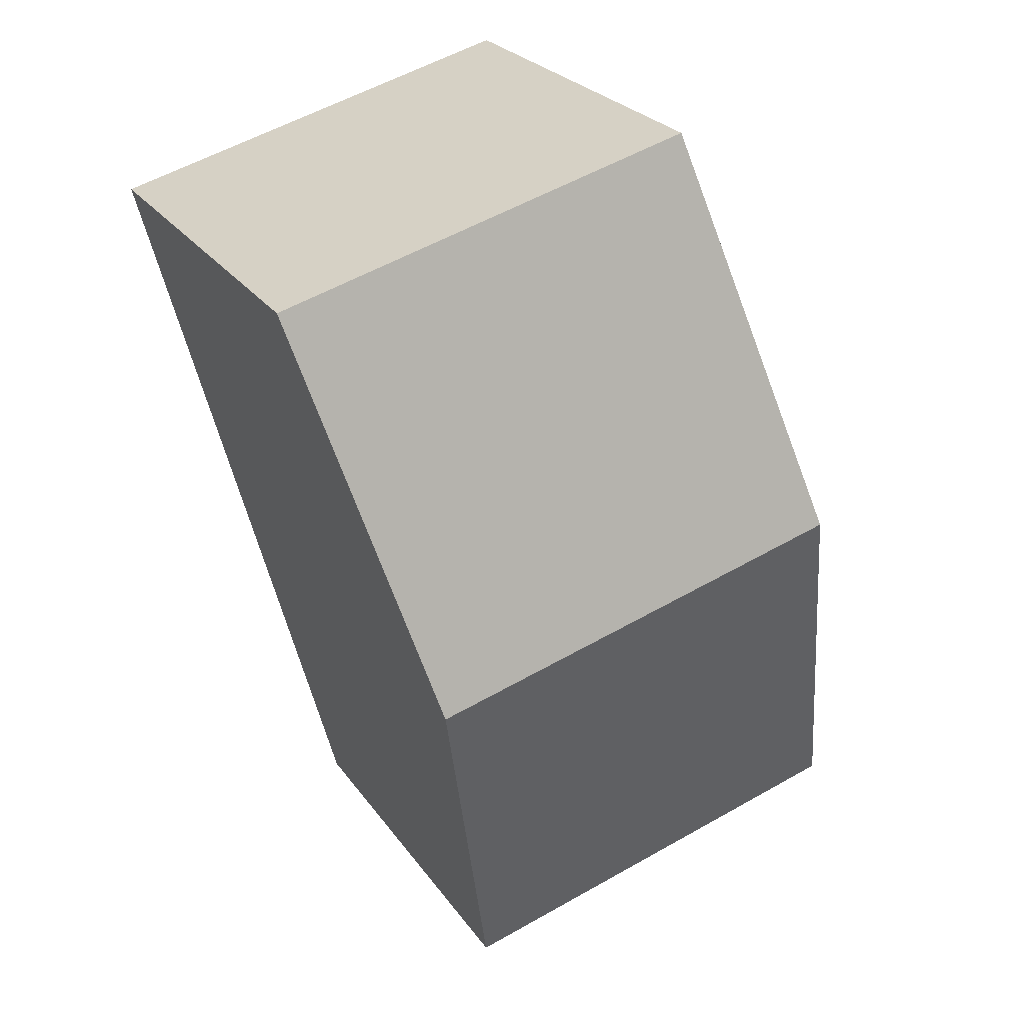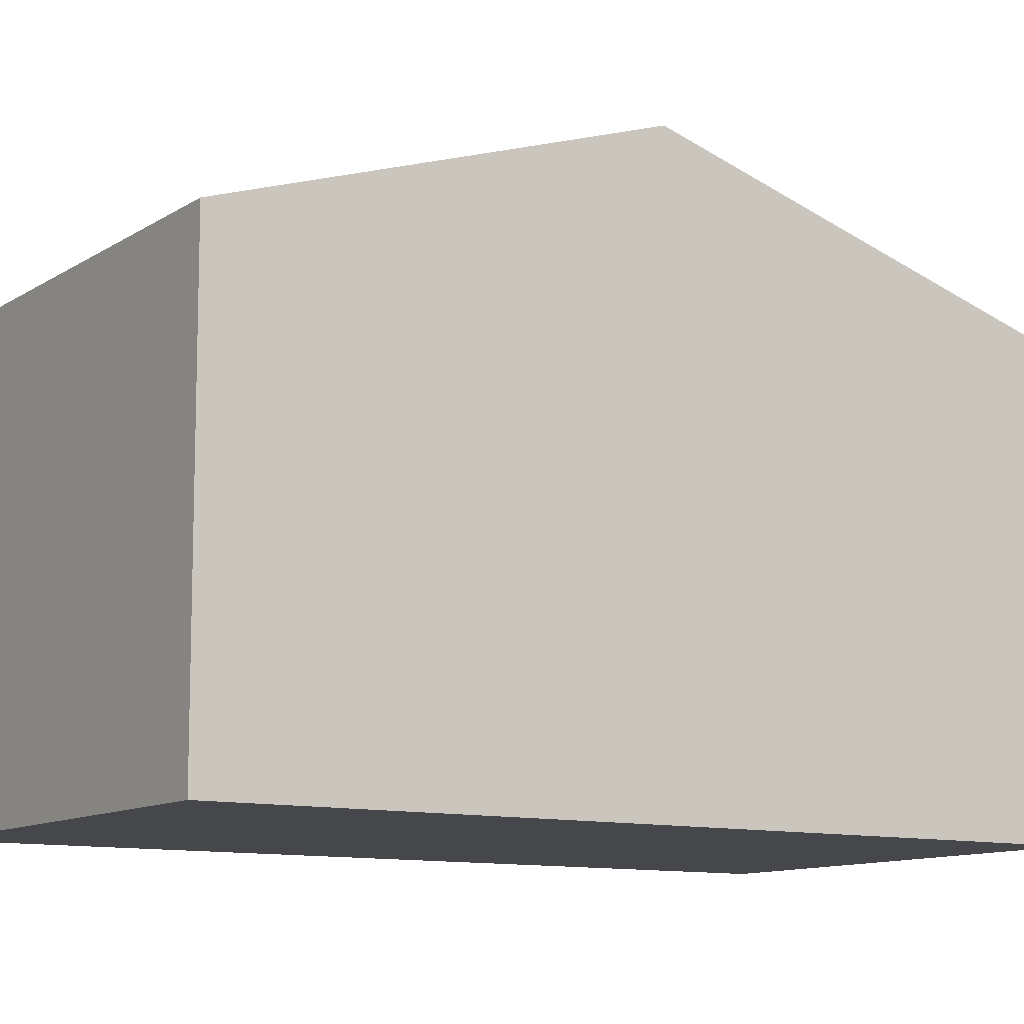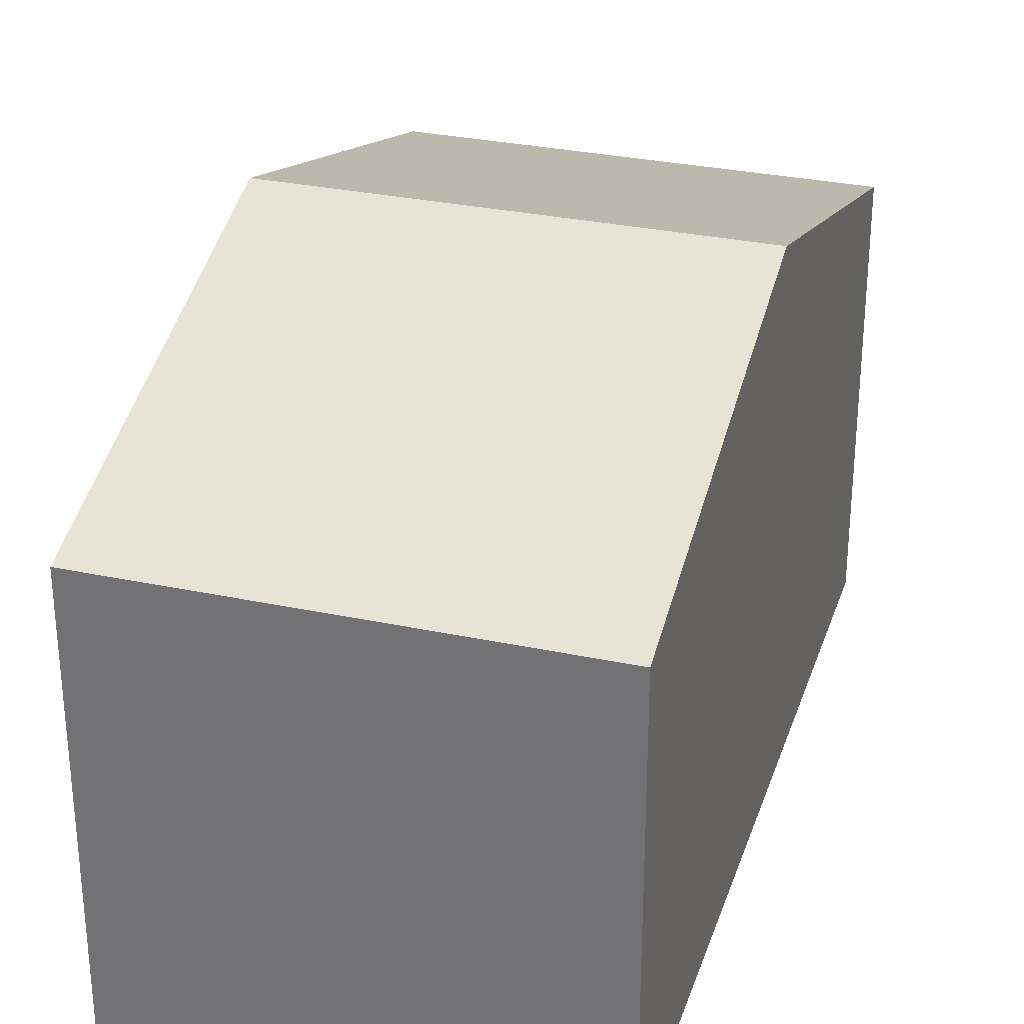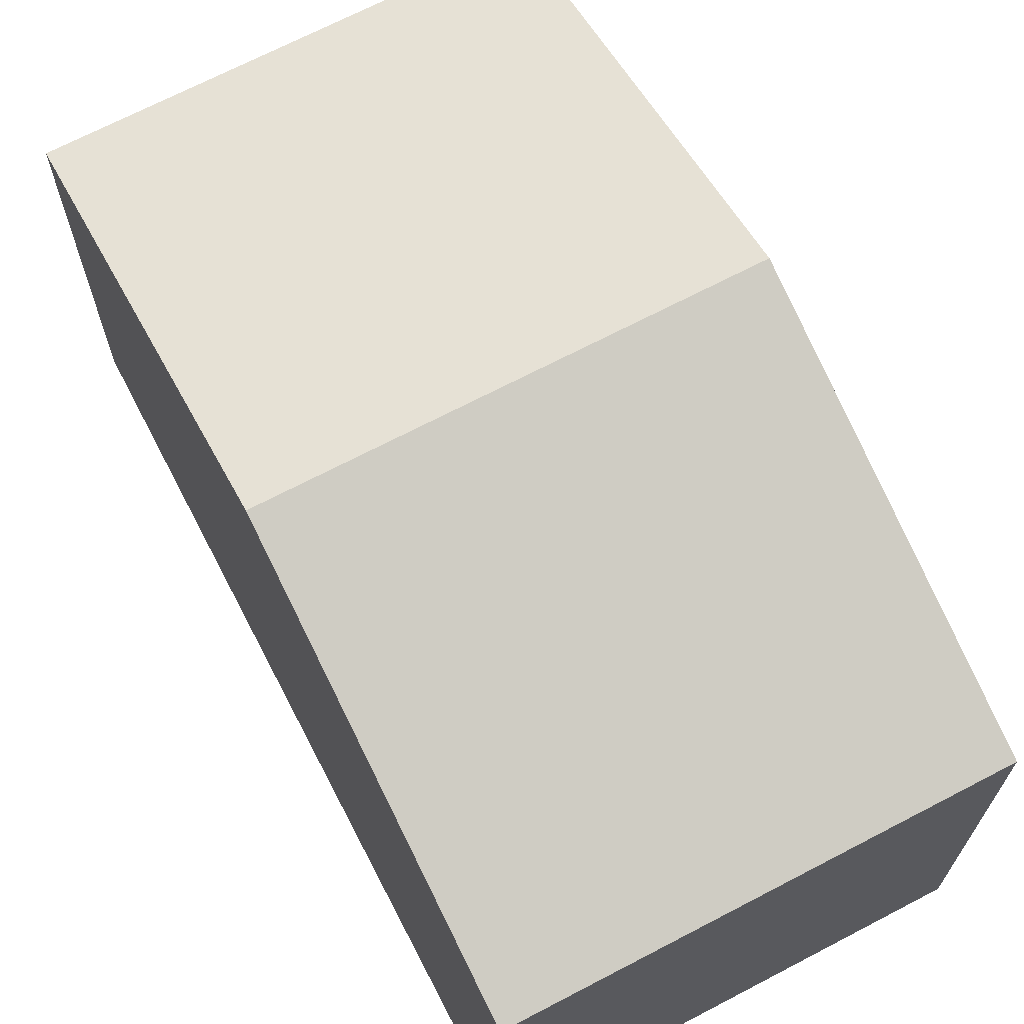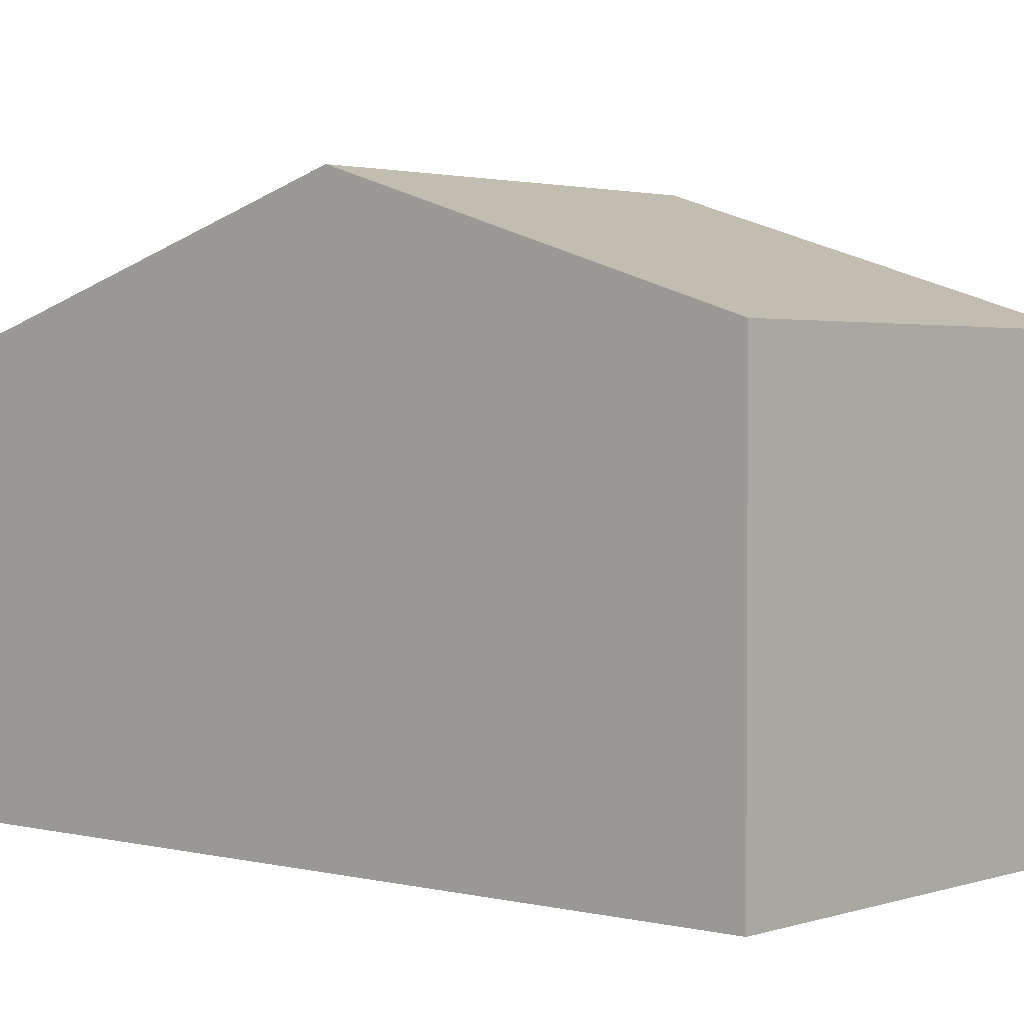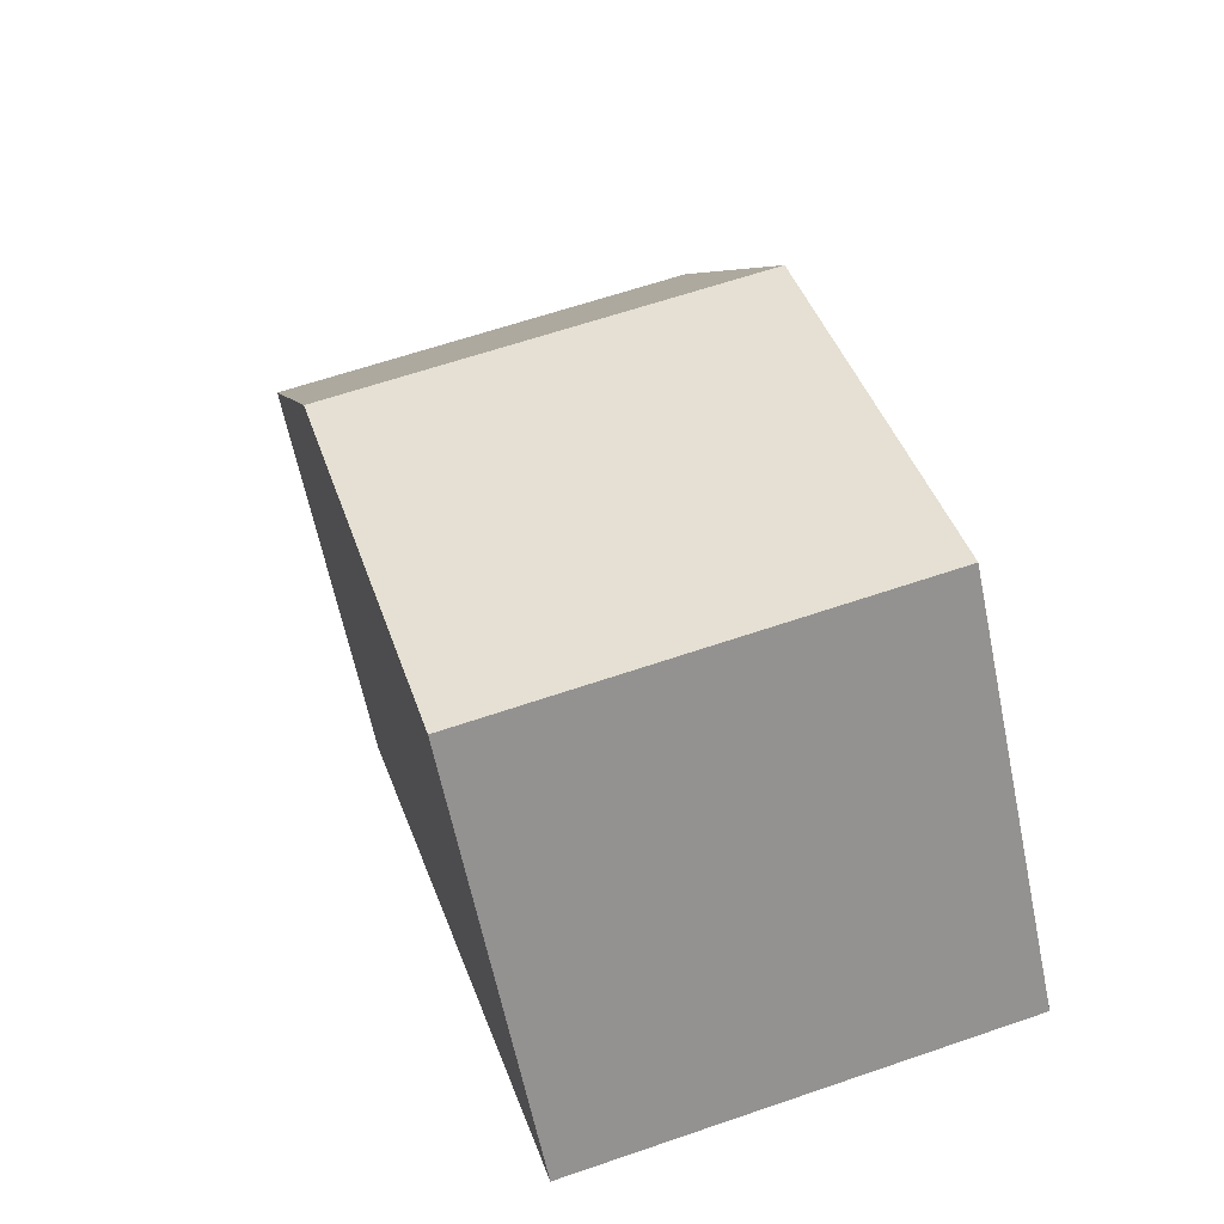
<metadata>
{"format":"obj","ext":"obj","renderer":"f3d","projection":"perspective","resolution":1024,"background":"white","views":[{"elev":25.7,"azim":153.0,"up":"+Z"},{"elev":-10.8,"azim":-107.9,"up":"+Y"},{"elev":31.0,"azim":31.8,"up":"+Y"},{"elev":69.5,"azim":167.5,"up":"+Y"},{"elev":2.2,"azim":-34.0,"up":"+Y"},{"elev":-63.3,"azim":-168.3,"up":"+Z"}]}
</metadata>
<code>
v  1.623 8.591 6.09
v  9.865 6.614 10.4
v  8.24 8.591 4.3
v  3.246 6.618 12.18
v  0 6.617 4.052e-16
v  6.763 6.794 -1.243
v  6.617 6.617 -1.79
v  6.617 1.096e-16 -1.79
v  0 0 0
v  1.623 -3.729e-16 6.09
v  3.246 -7.456e-16 12.18
v  9.865 -6.368e-16 10.4
v  8.24 -2.633e-16 4.3
v  6.763 7.611e-17 -1.243
g defaultobject
f 1 2 3
f 2 1 4
f 5 6 7
f 6 5 3
f 3 5 1
f 8 5 7
f 5 8 9
f 9 1 5
f 1 9 4
f 4 9 10
f 4 10 11
f 11 2 4
f 2 11 12
f 12 3 2
f 3 12 13
f 3 13 6
f 6 13 14
f 6 14 7
f 7 14 8
f 10 12 11
f 12 10 9
f 12 9 13
f 13 9 8
f 13 8 14

</code>
